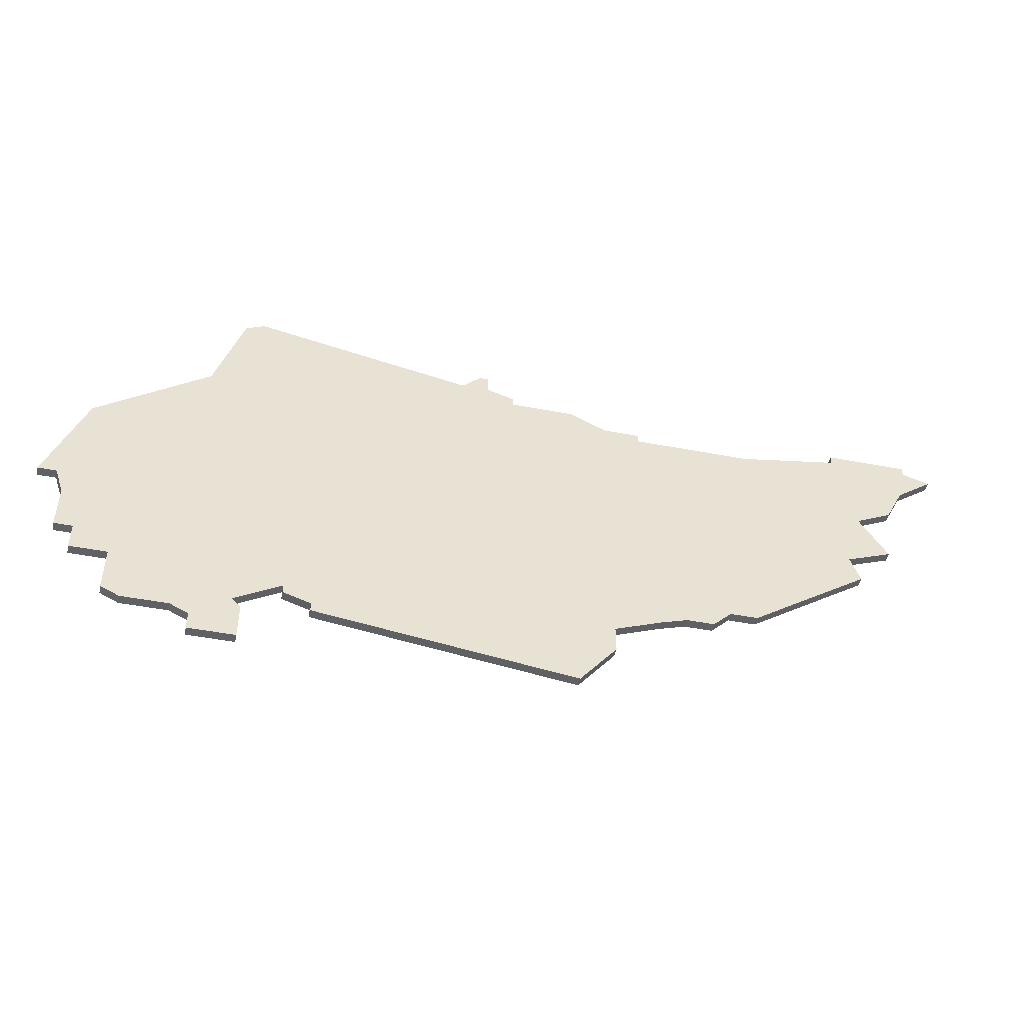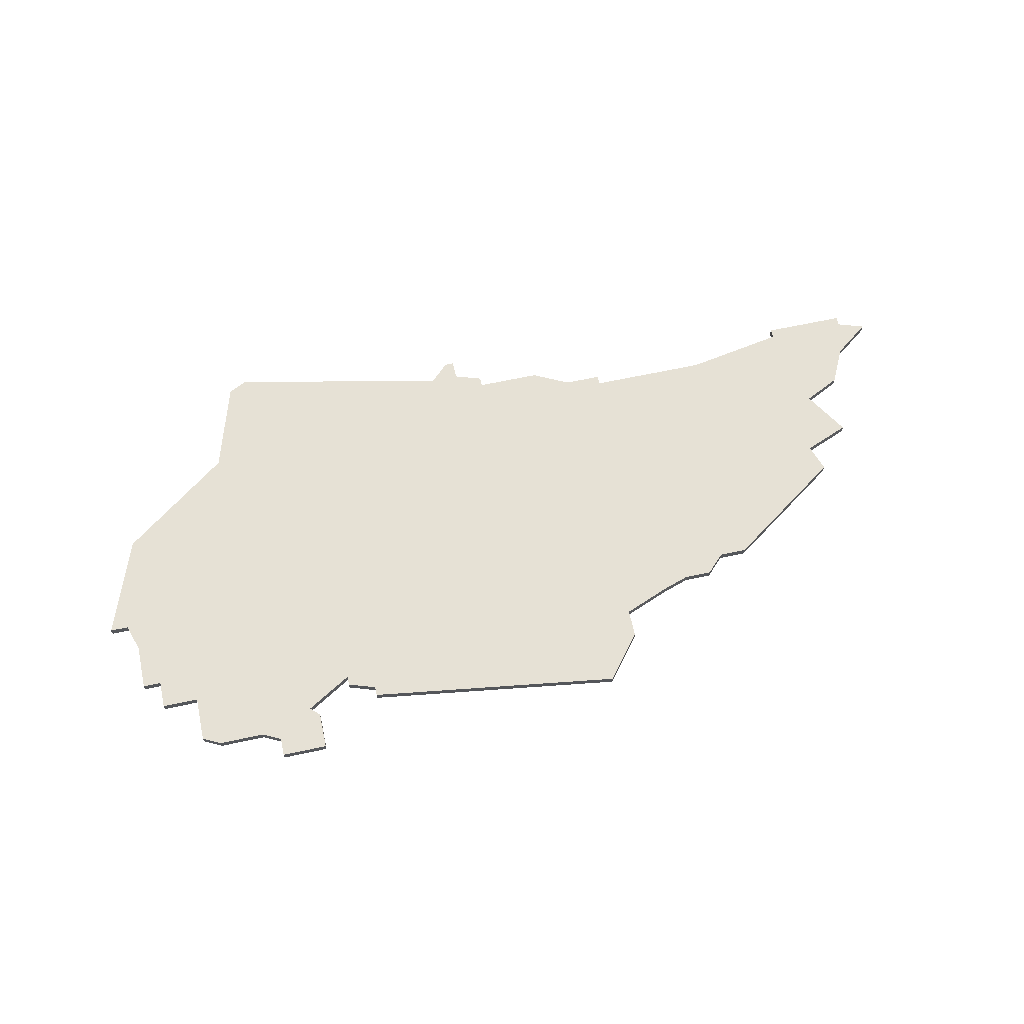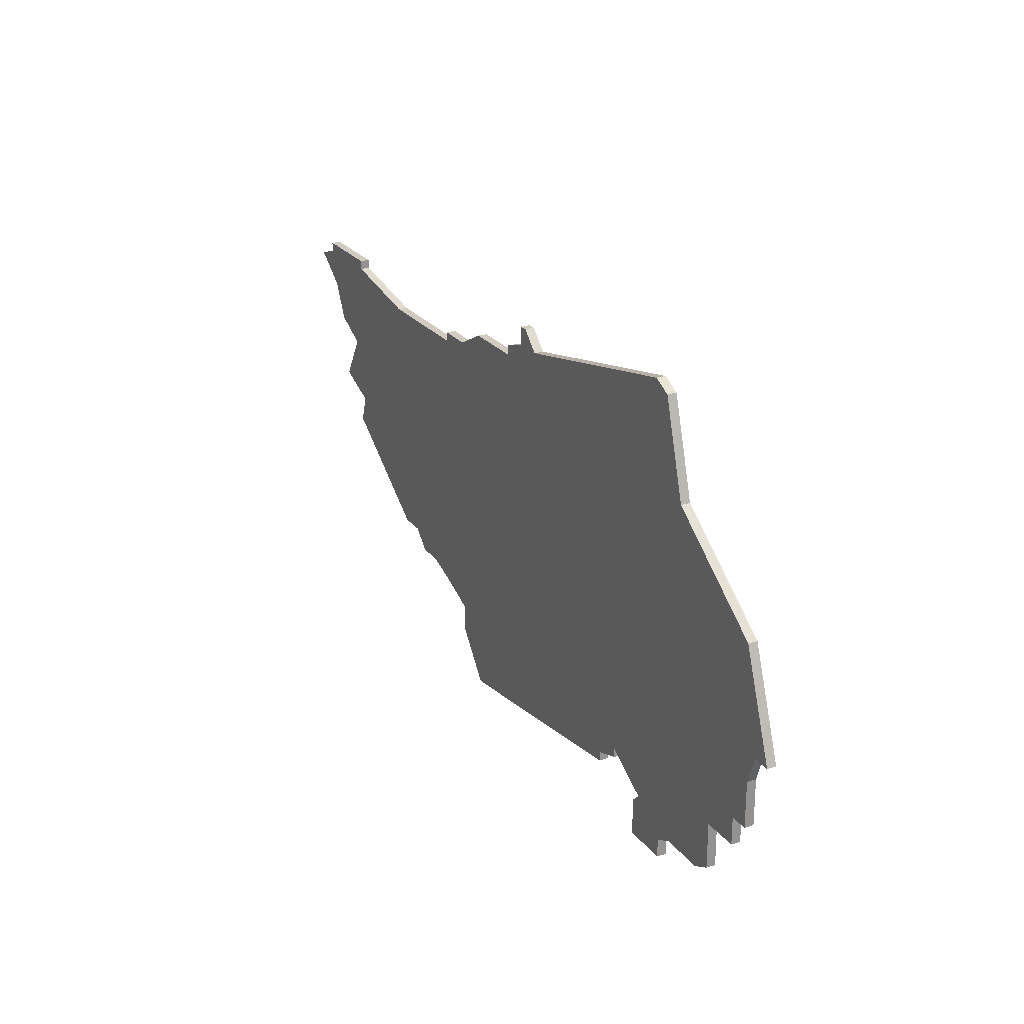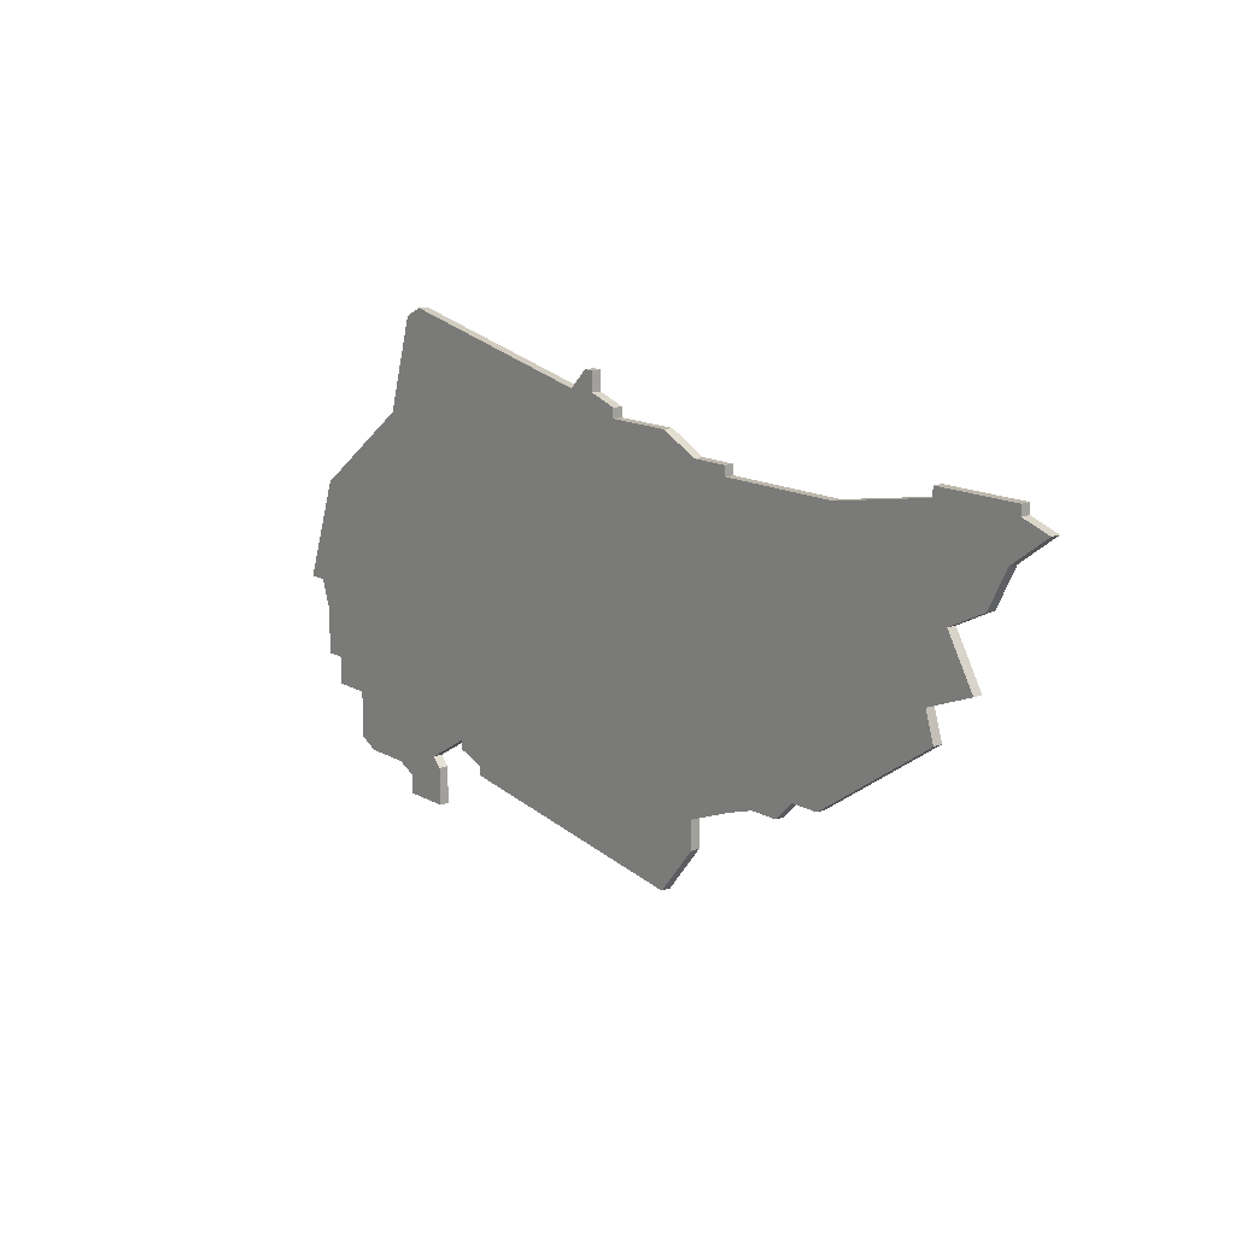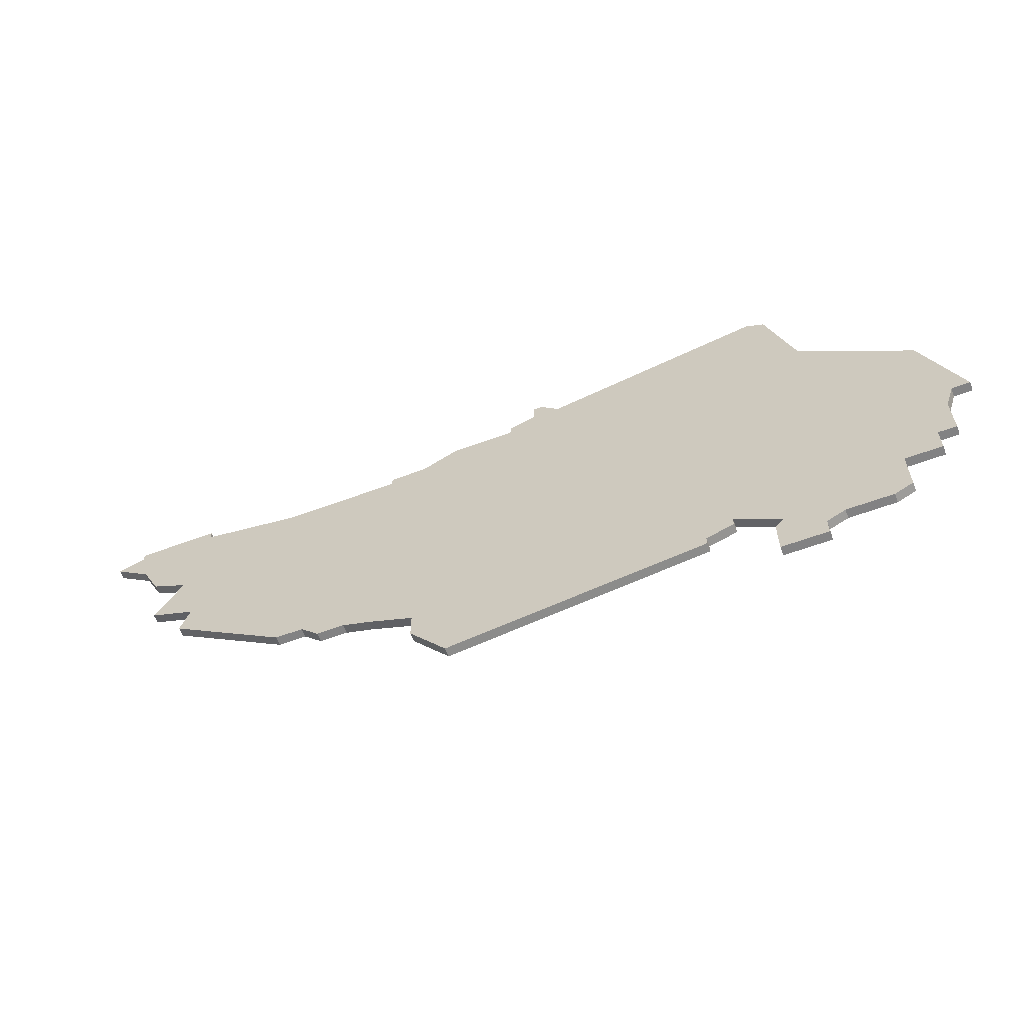
<metadata>
{"format":"obj","ext":"obj","renderer":"f3d","projection":"perspective","resolution":1024,"background":"white","views":[{"elev":-48.5,"azim":-12.0,"up":"+Y"},{"elev":64.1,"azim":-12.3,"up":"+Z"},{"elev":23.8,"azim":-117.6,"up":"+Y"},{"elev":14.6,"azim":50.4,"up":"+Y"},{"elev":-60.8,"azim":-159.3,"up":"+Y"}]}
</metadata>
<code>
v 3991 -397 0
v 3989 -398 0
v 3986 -408 0
v 3974 -417 0
v 3970 -428 0
v 3972 -428 0
v 3973 -431 0
v 3973 -436 0
v 3975 -436 0
v 3975 -439 0
v 3979 -439 0
v 3979 -444 0
v 3981 -445 0
v 3986 -445 0
v 3988 -446 0
v 3988 -448 0
v 3993 -448 0
v 3993 -444 0
v 3992 -443 0
v 3997 -440 0
v 3997 -441 0
v 4000 -442 0
v 4000 -443 0
v 4028 -447 0
v 4032 -442 0
v 4032 -439 0
v 4037 -437 0
v 4040 -436 0
v 4043 -436 0
v 4045 -434 0
v 4048 -434 0
v 4061 -425 0
v 4060 -422 0
v 4065 -420 0
v 4062 -415 0
v 4066 -413 0
v 4068 -409 0
v 4072 -406 0
v 4069 -405 0
v 4069 -404 0
v 4060 -404 0
v 4060 -405 0
v 4049 -407 0
v 4036 -407 0
v 4036 -406 0
v 4032 -406 0
v 4028 -404 0
v 4021 -404 0
v 4021 -403 0
v 4018 -402 0
v 4018 -400 0
v 4017 -400 0
v 4015 -402 0
v 3991 -397 1
v 3989 -398 1
v 3986 -408 1
v 3974 -417 1
v 3970 -428 1
v 3972 -428 1
v 3973 -431 1
v 3973 -436 1
v 3975 -436 1
v 3975 -439 1
v 3979 -439 1
v 3979 -444 1
v 3981 -445 1
v 3986 -445 1
v 3988 -446 1
v 3988 -448 1
v 3993 -448 1
v 3993 -444 1
v 3992 -443 1
v 3997 -440 1
v 3997 -441 1
v 4000 -442 1
v 4000 -443 1
v 4028 -447 1
v 4032 -442 1
v 4032 -439 1
v 4037 -437 1
v 4040 -436 1
v 4043 -436 1
v 4045 -434 1
v 4048 -434 1
v 4061 -425 1
v 4060 -422 1
v 4065 -420 1
v 4062 -415 1
v 4066 -413 1
v 4068 -409 1
v 4072 -406 1
v 4069 -405 1
v 4069 -404 1
v 4060 -404 1
v 4060 -405 1
v 4049 -407 1
v 4036 -407 1
v 4036 -406 1
v 4032 -406 1
v 4028 -404 1
v 4021 -404 1
v 4021 -403 1
v 4018 -402 1
v 4018 -400 1
v 4017 -400 1
v 4015 -402 1
f 2 1 53
f 5 4 3
f 9 8 7
f 11 10 9
f 13 12 11
f 17 16 15
f 19 18 17
f 22 21 20
f 24 23 22
f 26 25 24
f 30 29 28
f 32 31 30
f 35 34 33
f 37 36 35
f 39 38 37
f 41 40 39
f 46 45 44
f 48 47 46
f 50 49 48
f 52 51 50
f 3 2 53
f 6 5 3
f 9 7 6
f 14 13 11
f 17 15 14
f 24 22 20
f 30 28 27
f 33 32 30
f 39 37 35
f 42 41 39
f 48 46 44
f 53 52 50
f 6 3 53
f 11 9 6
f 17 14 11
f 26 24 20
f 33 30 27
f 42 39 35
f 53 50 48
f 11 6 53
f 19 17 11
f 27 26 20
f 35 33 27
f 43 42 35
f 11 53 48
f 20 19 11
f 35 27 20
f 44 43 35
f 11 48 44
f 35 20 11
f 11 44 35
f 106 54 55
f 56 57 58
f 60 61 62
f 62 63 64
f 64 65 66
f 68 69 70
f 70 71 72
f 73 74 75
f 75 76 77
f 77 78 79
f 81 82 83
f 83 84 85
f 86 87 88
f 88 89 90
f 90 91 92
f 92 93 94
f 97 98 99
f 99 100 101
f 101 102 103
f 103 104 105
f 106 55 56
f 56 58 59
f 59 60 62
f 64 66 67
f 67 68 70
f 73 75 77
f 80 81 83
f 83 85 86
f 88 90 92
f 92 94 95
f 97 99 101
f 103 105 106
f 106 56 59
f 59 62 64
f 64 67 70
f 73 77 79
f 80 83 86
f 88 92 95
f 101 103 106
f 106 59 64
f 64 70 72
f 73 79 80
f 80 86 88
f 88 95 96
f 101 106 64
f 64 72 73
f 73 80 88
f 88 96 97
f 97 101 64
f 64 73 88
f 88 97 64
f 55 54 2
f 2 54 1
f 56 55 3
f 3 55 2
f 57 56 4
f 4 56 3
f 58 57 5
f 5 57 4
f 59 58 6
f 6 58 5
f 60 59 7
f 7 59 6
f 61 60 8
f 8 60 7
f 62 61 9
f 9 61 8
f 63 62 10
f 10 62 9
f 64 63 11
f 11 63 10
f 65 64 12
f 12 64 11
f 66 65 13
f 13 65 12
f 67 66 14
f 14 66 13
f 68 67 15
f 15 67 14
f 69 68 16
f 16 68 15
f 70 69 17
f 17 69 16
f 71 70 18
f 18 70 17
f 72 71 19
f 19 71 18
f 73 72 20
f 20 72 19
f 74 73 21
f 21 73 20
f 75 74 22
f 22 74 21
f 76 75 23
f 23 75 22
f 77 76 24
f 24 76 23
f 78 77 25
f 25 77 24
f 79 78 26
f 26 78 25
f 80 79 27
f 27 79 26
f 81 80 28
f 28 80 27
f 82 81 29
f 29 81 28
f 83 82 30
f 30 82 29
f 84 83 31
f 31 83 30
f 85 84 32
f 32 84 31
f 86 85 33
f 33 85 32
f 87 86 34
f 34 86 33
f 88 87 35
f 35 87 34
f 89 88 36
f 36 88 35
f 90 89 37
f 37 89 36
f 91 90 38
f 38 90 37
f 92 91 39
f 39 91 38
f 93 92 40
f 40 92 39
f 94 93 41
f 41 93 40
f 95 94 42
f 42 94 41
f 96 95 43
f 43 95 42
f 97 96 44
f 44 96 43
f 98 97 45
f 45 97 44
f 99 98 46
f 46 98 45
f 100 99 47
f 47 99 46
f 101 100 48
f 48 100 47
f 102 101 49
f 49 101 48
f 103 102 50
f 50 102 49
f 104 103 51
f 51 103 50
f 105 104 52
f 52 104 51
f 54 106 1
f 1 106 53
f 106 105 53
f 53 105 52

</code>
